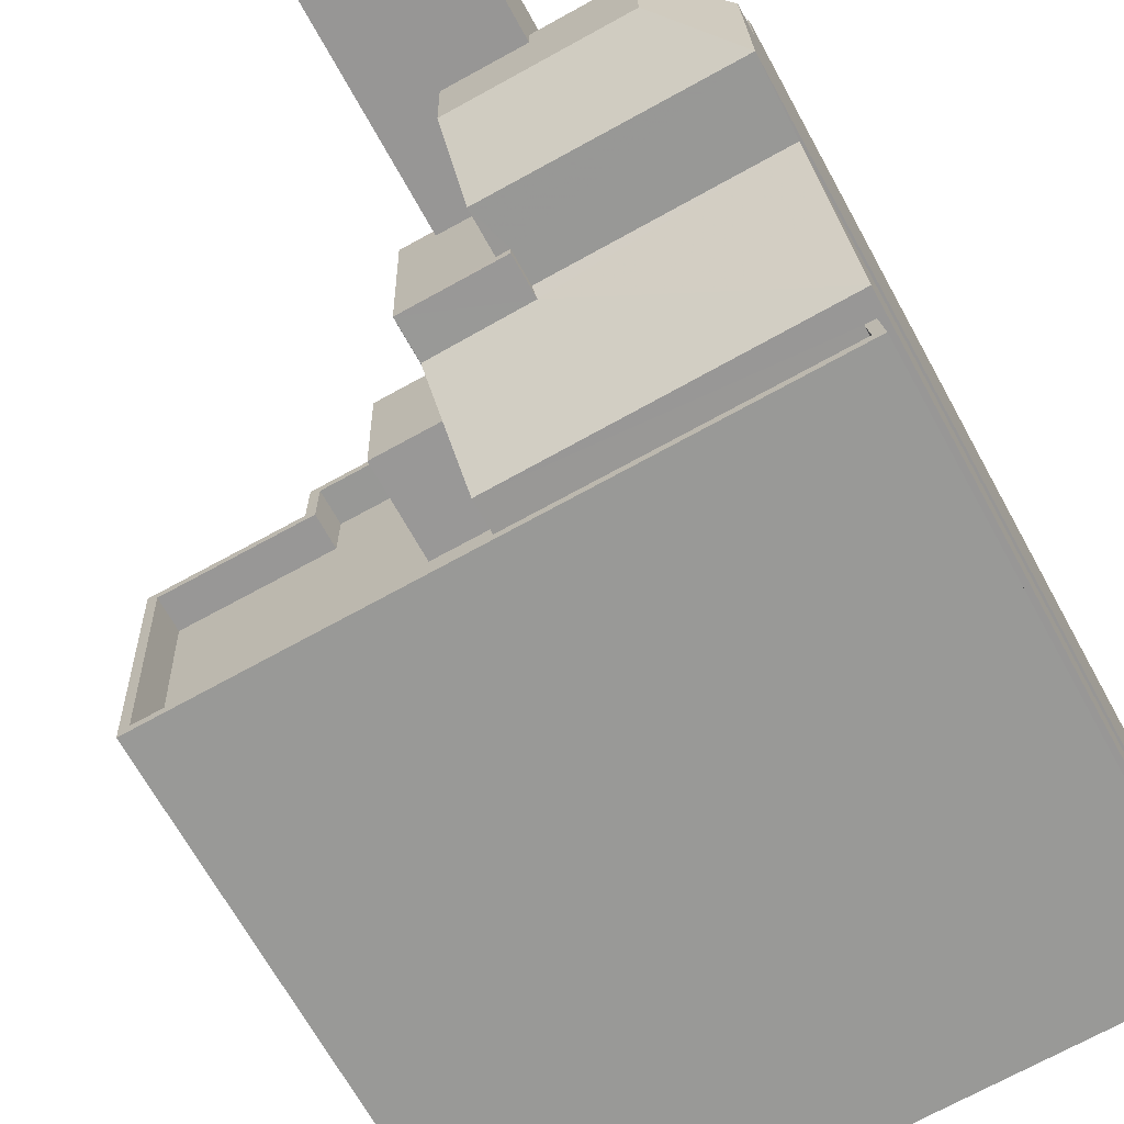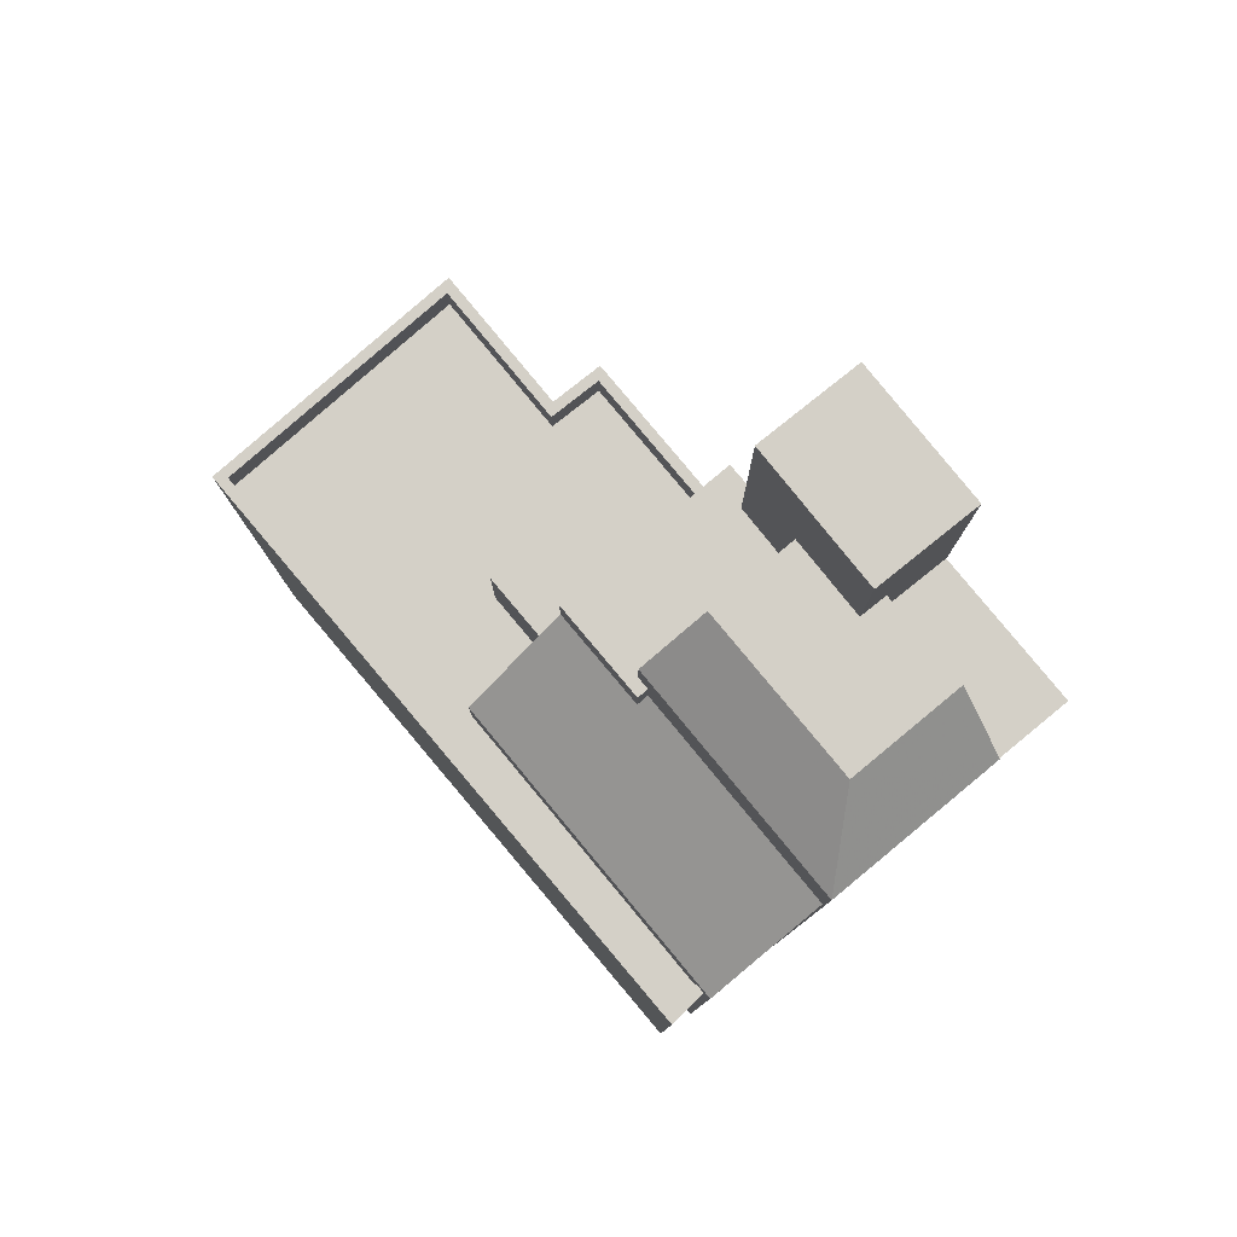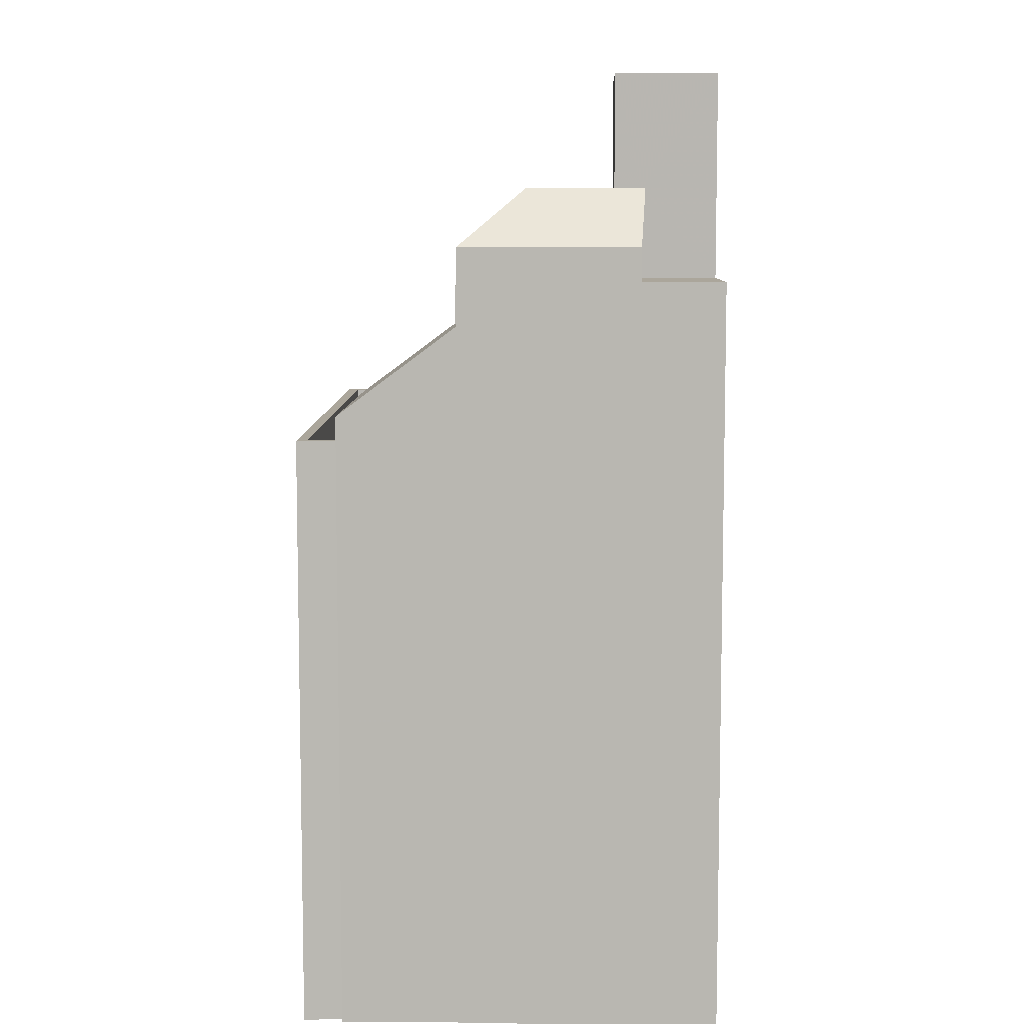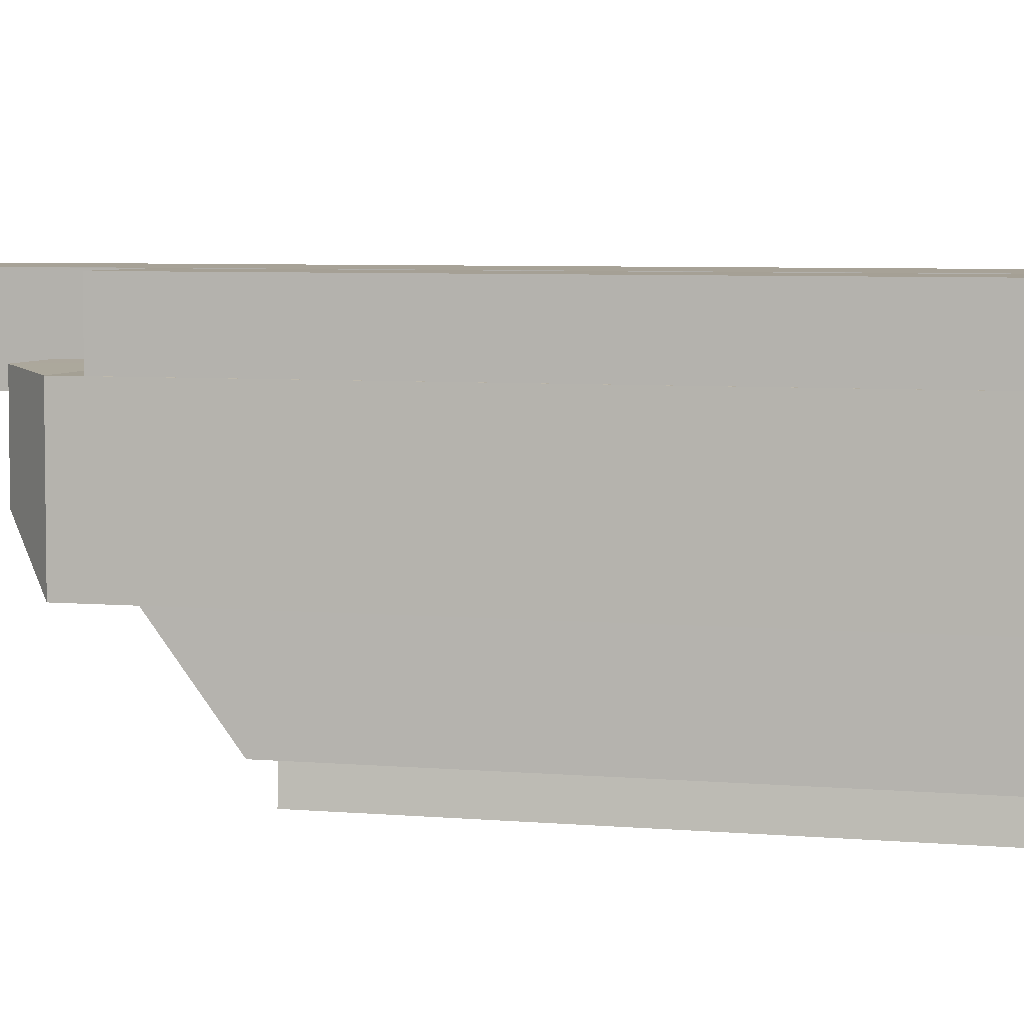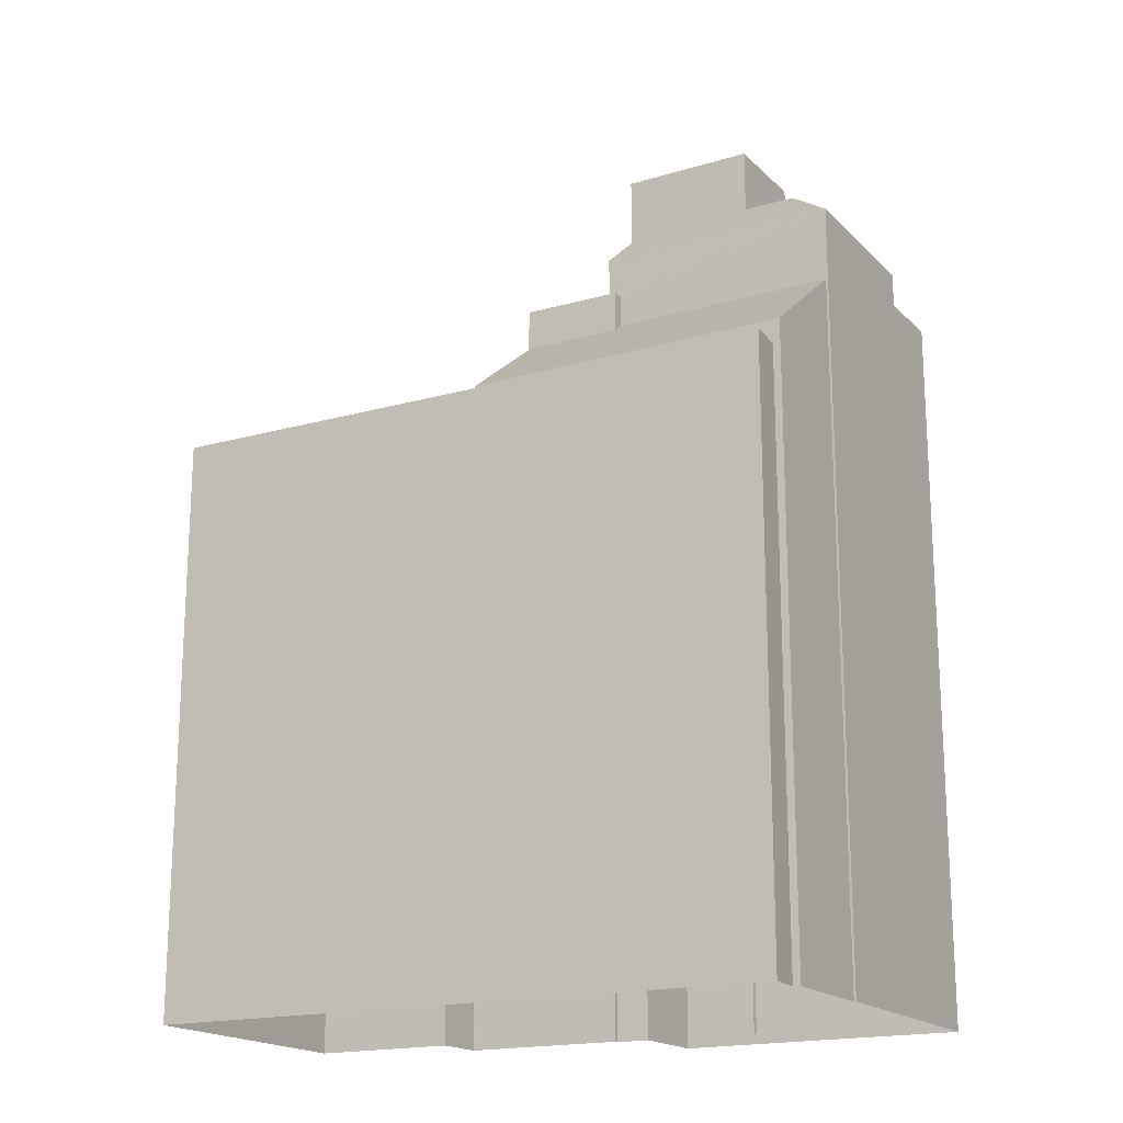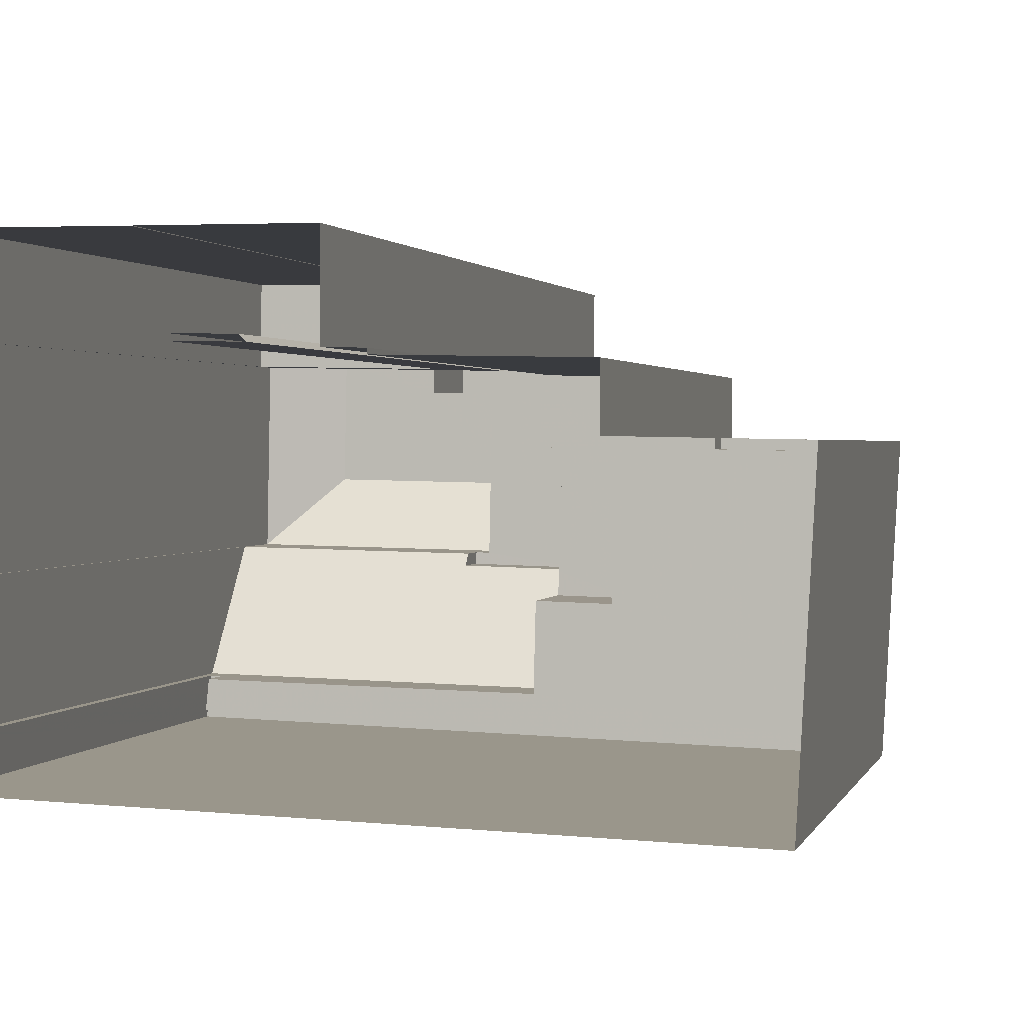
<metadata>
{"format":"obj","ext":"obj","renderer":"f3d","projection":"perspective","resolution":1024,"background":"white","views":[{"elev":-67.8,"azim":28.8,"up":"+Y"},{"elev":80.0,"azim":51.6,"up":"+Z"},{"elev":7.9,"azim":92.2,"up":"+Z"},{"elev":6.8,"azim":102.8,"up":"+Y"},{"elev":-18.1,"azim":30.5,"up":"+Z"},{"elev":1.4,"azim":-166.5,"up":"+Y"}]}
</metadata>
<code>
v -1.207e+04 -3.718e+04 27.99
v -1.208e+04 -3.719e+04 27.99
v -1.208e+04 -3.718e+04 27.99
v -1.207e+04 -3.718e+04 27.99
v -1.206e+04 -3.718e+04 27.99
v -1.206e+04 -3.718e+04 27.99
v -1.207e+04 -3.718e+04 27.99
v -1.207e+04 -3.718e+04 27.99
v -1.206e+04 -3.719e+04 27.99
v -1.206e+04 -3.719e+04 27.99
v -1.206e+04 -3.718e+04 27.99
v -1.206e+04 -3.718e+04 27.99
v -1.206e+04 -3.718e+04 27.99
v -1.206e+04 -3.718e+04 27.99
v -1.207e+04 -3.718e+04 27.99
v -1.207e+04 -3.718e+04 27.99
v -1.207e+04 -3.718e+04 27.99
v -1.206e+04 -3.719e+04 27.99
v -1.206e+04 -3.718e+04 27.99
v -1.207e+04 -3.718e+04 27.99
v -1.207e+04 -3.718e+04 27.99
v -1.207e+04 -3.718e+04 27.99
v -1.207e+04 -3.718e+04 47.07
v -1.207e+04 -3.718e+04 47.07
v -1.207e+04 -3.718e+04 47.07
v -1.207e+04 -3.718e+04 47.07
v -1.207e+04 -3.718e+04 47.07
v -1.207e+04 -3.718e+04 47.07
v -1.208e+04 -3.718e+04 44.31
v -1.208e+04 -3.719e+04 44.31
v -1.207e+04 -3.718e+04 44.31
v -1.207e+04 -3.718e+04 44.31
v -1.207e+04 -3.718e+04 44.31
v -1.207e+04 -3.718e+04 44.31
v -1.207e+04 -3.719e+04 44.31
v -1.206e+04 -3.719e+04 44.31
v -1.207e+04 -3.718e+04 44.31
v -1.206e+04 -3.719e+04 44.31
v -1.207e+04 -3.718e+04 44.31
v -1.207e+04 -3.718e+04 44.31
v -1.206e+04 -3.719e+04 45.31
v -1.206e+04 -3.719e+04 45.31
v -1.206e+04 -3.719e+04 45.31
v -1.208e+04 -3.719e+04 45.31
v -1.208e+04 -3.718e+04 45.31
v -1.208e+04 -3.718e+04 45.31
v -1.206e+04 -3.719e+04 45.31
v -1.207e+04 -3.718e+04 45.31
v -1.207e+04 -3.718e+04 45.31
v -1.207e+04 -3.718e+04 45.31
v -1.207e+04 -3.718e+04 45.31
v -1.207e+04 -3.718e+04 45.31
v -1.207e+04 -3.718e+04 45.31
v -1.208e+04 -3.719e+04 45.31
v -1.206e+04 -3.718e+04 48.59
v -1.207e+04 -3.718e+04 48.56
v -1.207e+04 -3.718e+04 48.32
v -1.206e+04 -3.719e+04 46.02
v -1.207e+04 -3.719e+04 45.95
v -1.207e+04 -3.718e+04 48.29
v -1.206e+04 -3.718e+04 50.81
v -1.207e+04 -3.718e+04 50.81
v -1.206e+04 -3.718e+04 52.48
v -1.206e+04 -3.718e+04 52.48
v -1.207e+04 -3.718e+04 52.48
v -1.206e+04 -3.718e+04 52.48
v -1.206e+04 -3.718e+04 50.81
v -1.207e+04 -3.718e+04 52.48
v -1.207e+04 -3.718e+04 50.81
v -1.207e+04 -3.718e+04 50.81
v -1.207e+04 -3.718e+04 52.24
v -1.207e+04 -3.718e+04 52.48
v -1.207e+04 -3.718e+04 49.84
v -1.207e+04 -3.718e+04 49.84
v -1.206e+04 -3.718e+04 49.84
v -1.206e+04 -3.718e+04 49.84
v -1.206e+04 -3.718e+04 49.84
v -1.206e+04 -3.718e+04 49.84
v -1.207e+04 -3.718e+04 49.53
v -1.207e+04 -3.718e+04 49.53
v -1.207e+04 -3.718e+04 49.53
v -1.207e+04 -3.718e+04 49.53
v -1.207e+04 -3.718e+04 49.53
v -1.207e+04 -3.718e+04 49.53
v -1.207e+04 -3.718e+04 49.53
v -1.207e+04 -3.718e+04 49.53
v -1.206e+04 -3.718e+04 52.48
v -1.207e+04 -3.718e+04 55.94
v -1.206e+04 -3.718e+04 55.94
v -1.207e+04 -3.718e+04 55.94
v -1.206e+04 -3.718e+04 55.94
f 1 2 3
f 4 5 6
f 7 8 1
f 9 10 2
f 11 12 13
f 11 6 14
f 15 8 16
f 15 4 17
f 18 9 19
f 19 11 13
f 9 2 1
f 17 4 6
f 8 9 1
f 20 6 11
f 15 9 8
f 21 15 17
f 9 21 19
f 22 11 19
f 6 20 17
f 20 11 22
f 15 21 9
f 21 22 19
f 23 24 25
f 26 25 27
f 27 25 28
f 25 24 28
f 29 30 31
f 32 33 31
f 33 32 34
f 35 30 36
f 34 32 37
f 35 36 38
f 39 40 35
f 32 31 40
f 31 30 40
f 40 30 35
f 41 42 43
f 41 43 44
f 45 44 46
f 43 42 47
f 48 49 50
f 48 51 49
f 52 48 50
f 45 46 52
f 52 53 48
f 46 53 52
f 44 54 46
f 44 43 54
f 55 56 57
f 55 57 58
f 57 59 58
f 57 60 59
f 61 62 63
f 62 64 63
f 62 65 64
f 61 66 67
f 63 66 61
f 67 68 69
f 66 68 67
f 70 69 71
f 71 69 68
f 72 71 68
f 73 74 75
f 74 76 75
f 75 77 78
f 75 76 77
f 79 80 81
f 82 83 81
f 84 82 85
f 81 80 86
f 85 82 86
f 82 81 86
f 63 87 66
f 66 87 68
f 63 64 87
f 68 87 72
f 88 89 90
f 88 91 89
f 37 32 24
f 23 37 24
f 40 39 27
f 28 40 27
f 32 40 28
f 24 32 28
f 38 36 43
f 47 38 43
f 43 36 30
f 54 43 30
f 54 30 29
f 46 54 29
f 53 29 31
f 53 46 29
f 53 31 33
f 48 53 33
f 33 51 48
f 33 34 51
f 41 2 10
f 41 44 2
f 44 3 2
f 44 45 3
f 52 1 3
f 45 52 3
f 52 7 1
f 52 50 7
f 49 8 7
f 50 49 7
f 9 41 10
f 9 42 41
f 47 59 35
f 58 59 47
f 9 18 42
f 35 38 47
f 18 58 42
f 42 58 47
f 19 55 58
f 18 19 58
f 60 26 27
f 60 27 59
f 39 35 59
f 27 39 59
f 69 82 84
f 69 84 67
f 67 55 13
f 13 55 19
f 84 56 55
f 84 55 67
f 12 61 67
f 13 12 67
f 22 21 74
f 21 62 74
f 11 76 12
f 74 62 61
f 76 74 61
f 12 76 61
f 75 64 73
f 20 73 17
f 17 73 65
f 73 64 65
f 62 17 65
f 62 21 17
f 83 69 70
f 83 82 69
f 20 22 74
f 73 20 74
f 6 77 14
f 6 78 77
f 76 11 14
f 77 76 14
f 8 49 16
f 25 86 23
f 51 37 23
f 34 37 51
f 16 49 80
f 23 86 80
f 49 51 23
f 49 23 80
f 79 16 80
f 79 15 16
f 56 84 85
f 57 56 85
f 26 60 25
f 25 60 86
f 86 57 85
f 86 60 57
f 91 87 64
f 91 64 89
f 89 78 5
f 5 78 6
f 75 78 64
f 64 78 89
f 89 5 4
f 90 89 4
f 81 88 79
f 15 79 4
f 4 79 90
f 79 88 90
f 83 70 81
f 81 72 88
f 88 72 91
f 72 87 91
f 70 71 81
f 71 72 81

</code>
